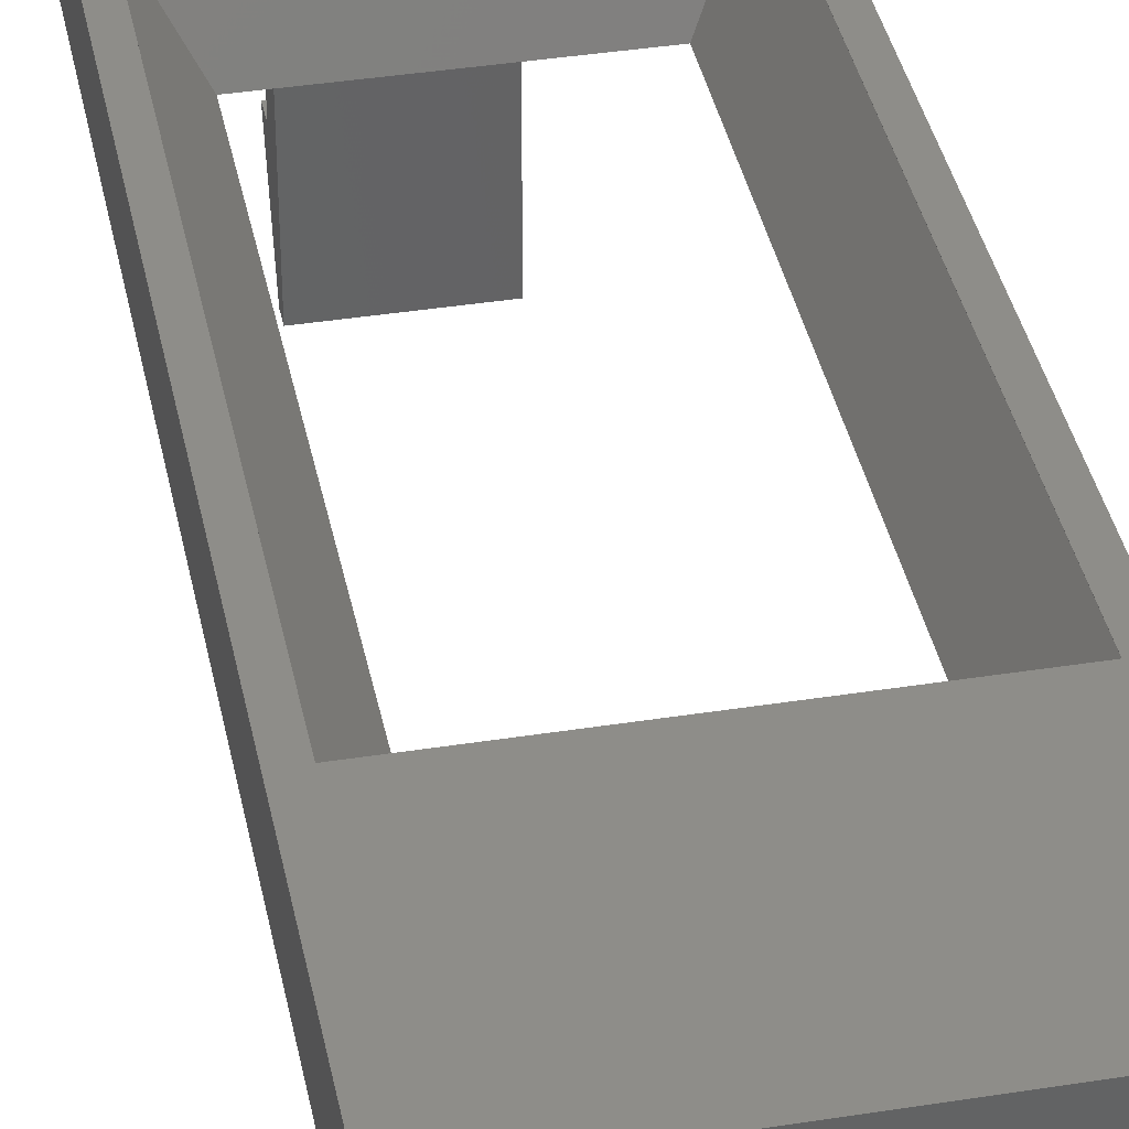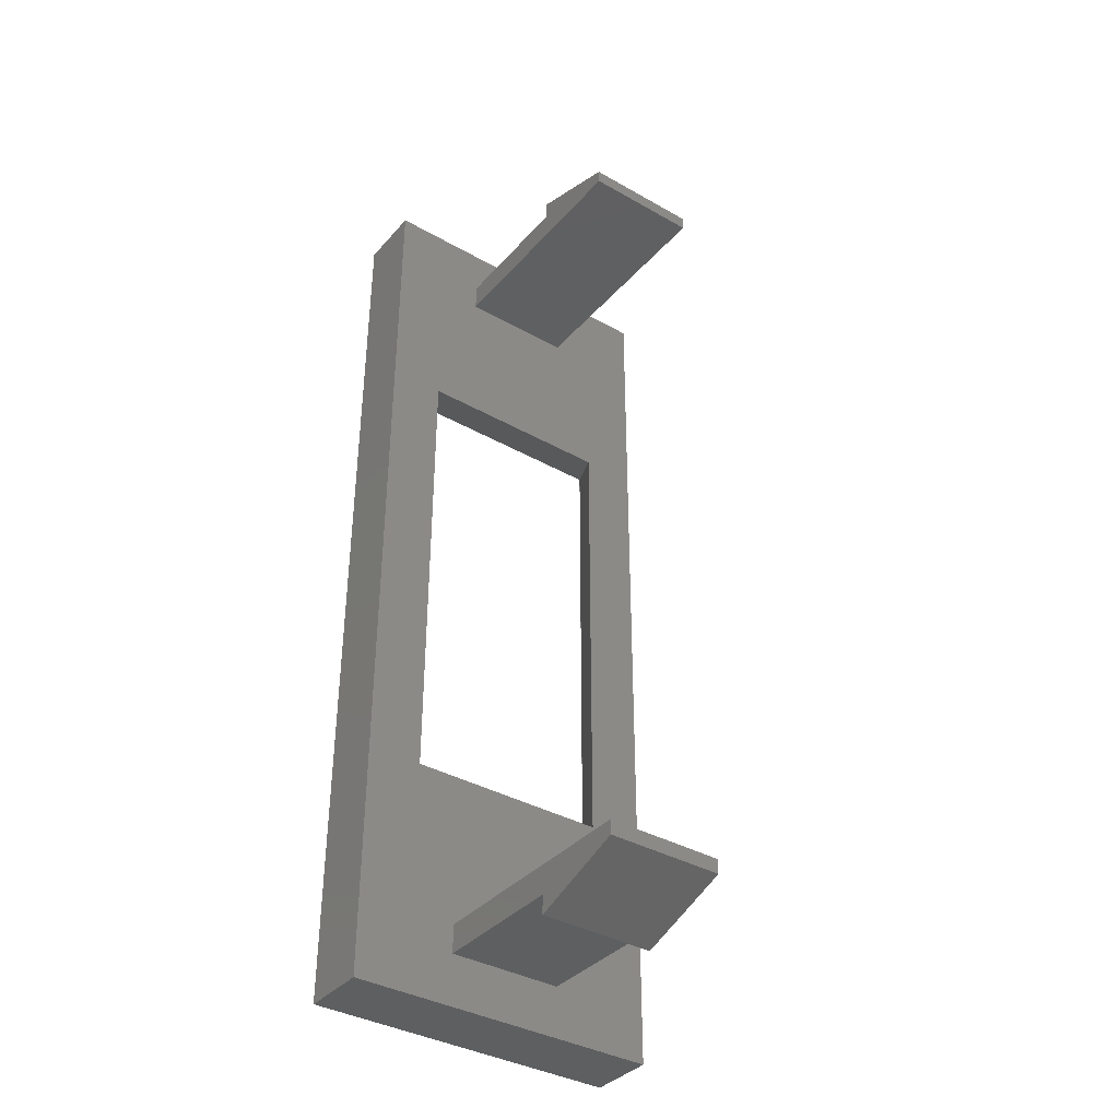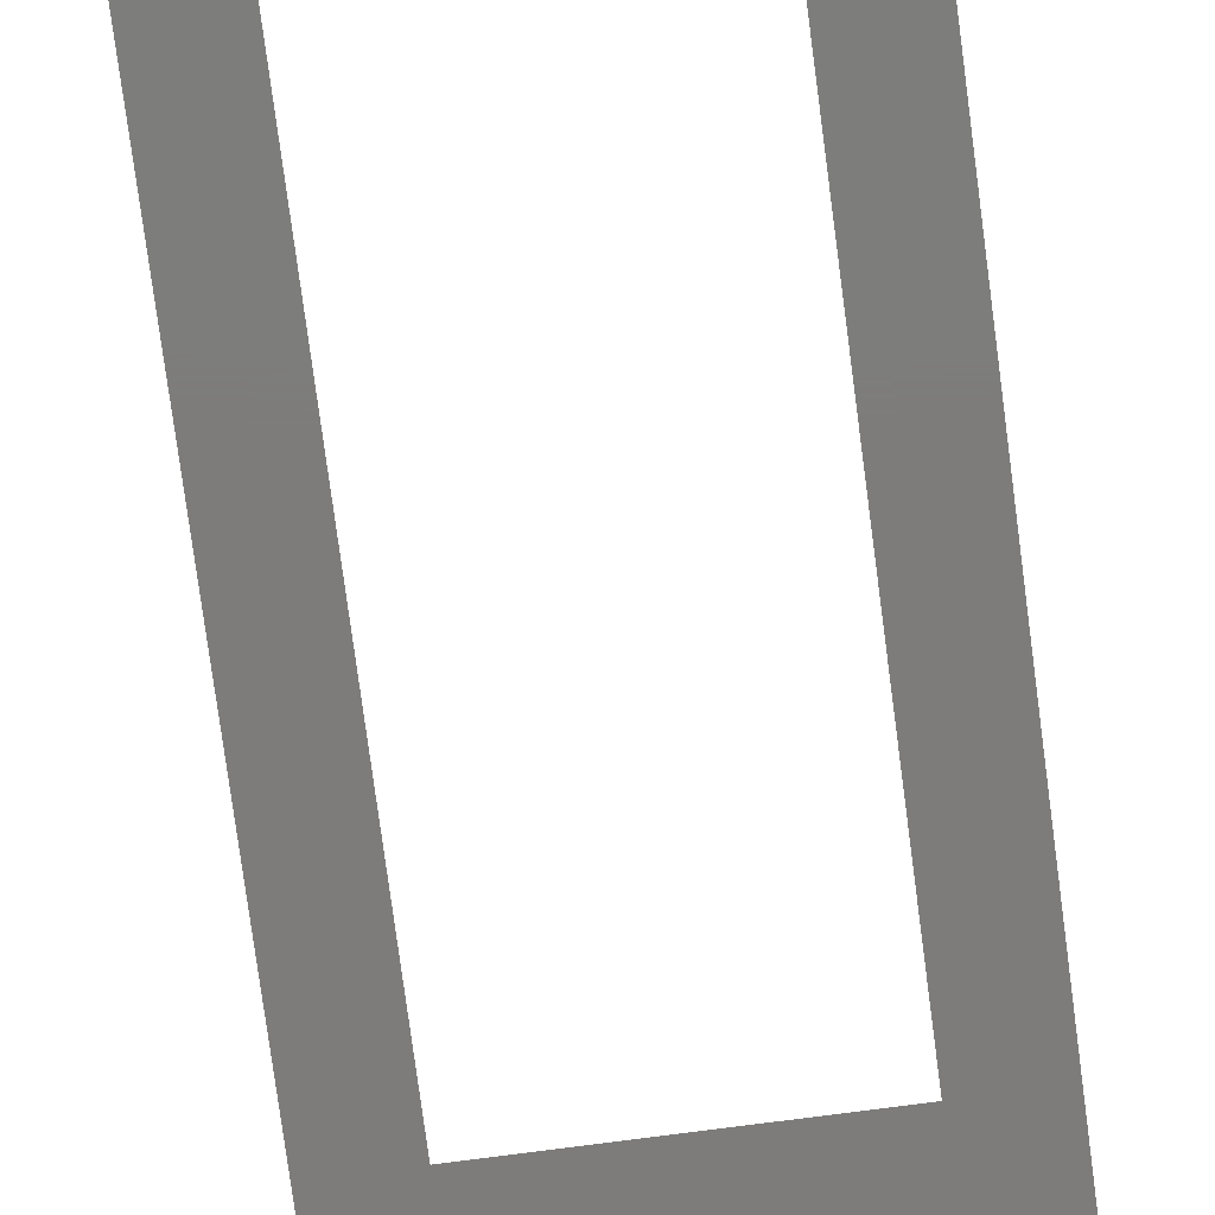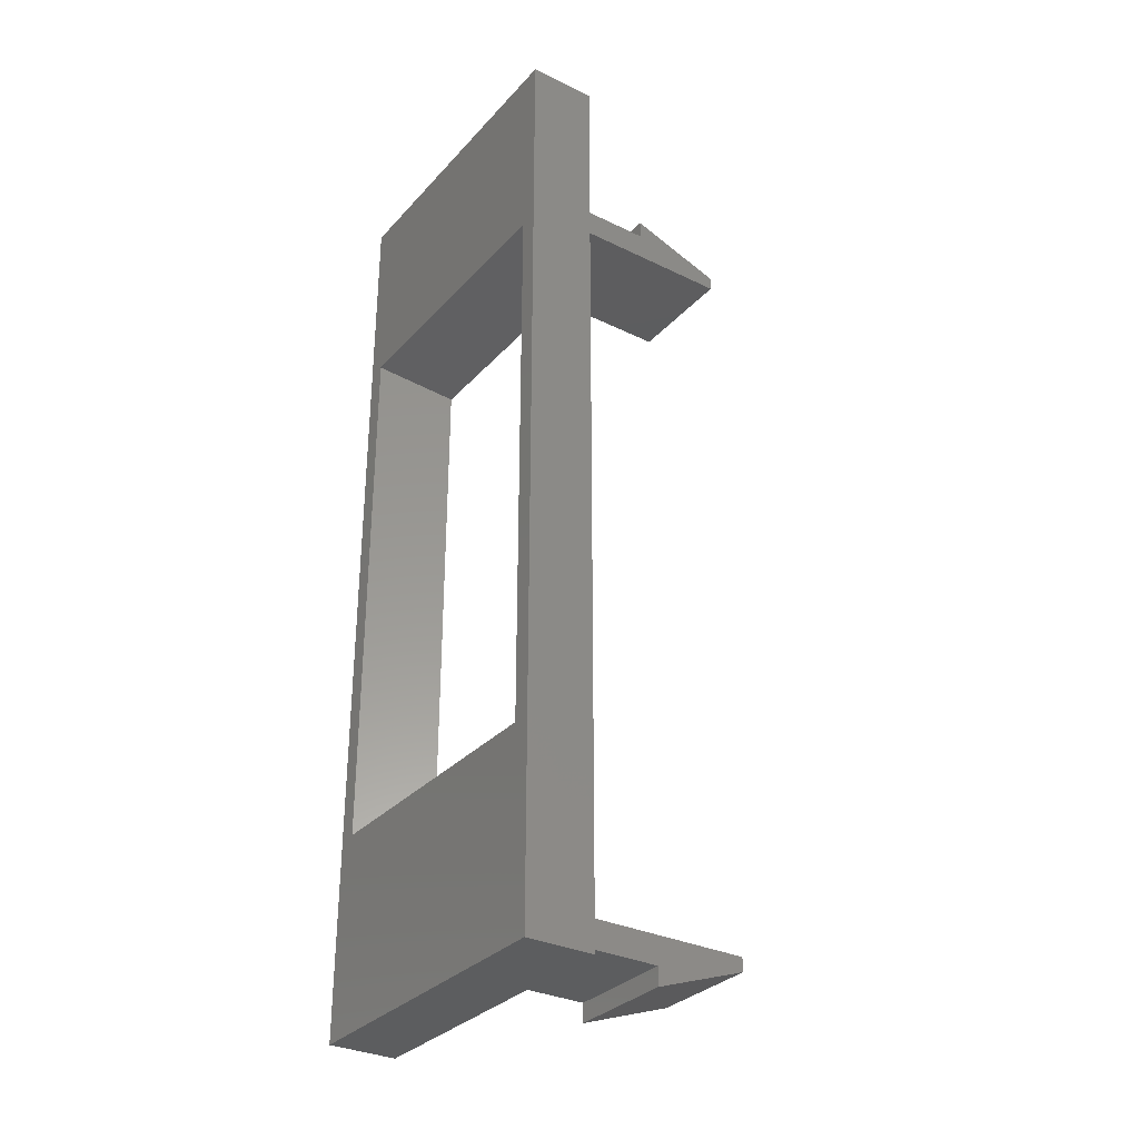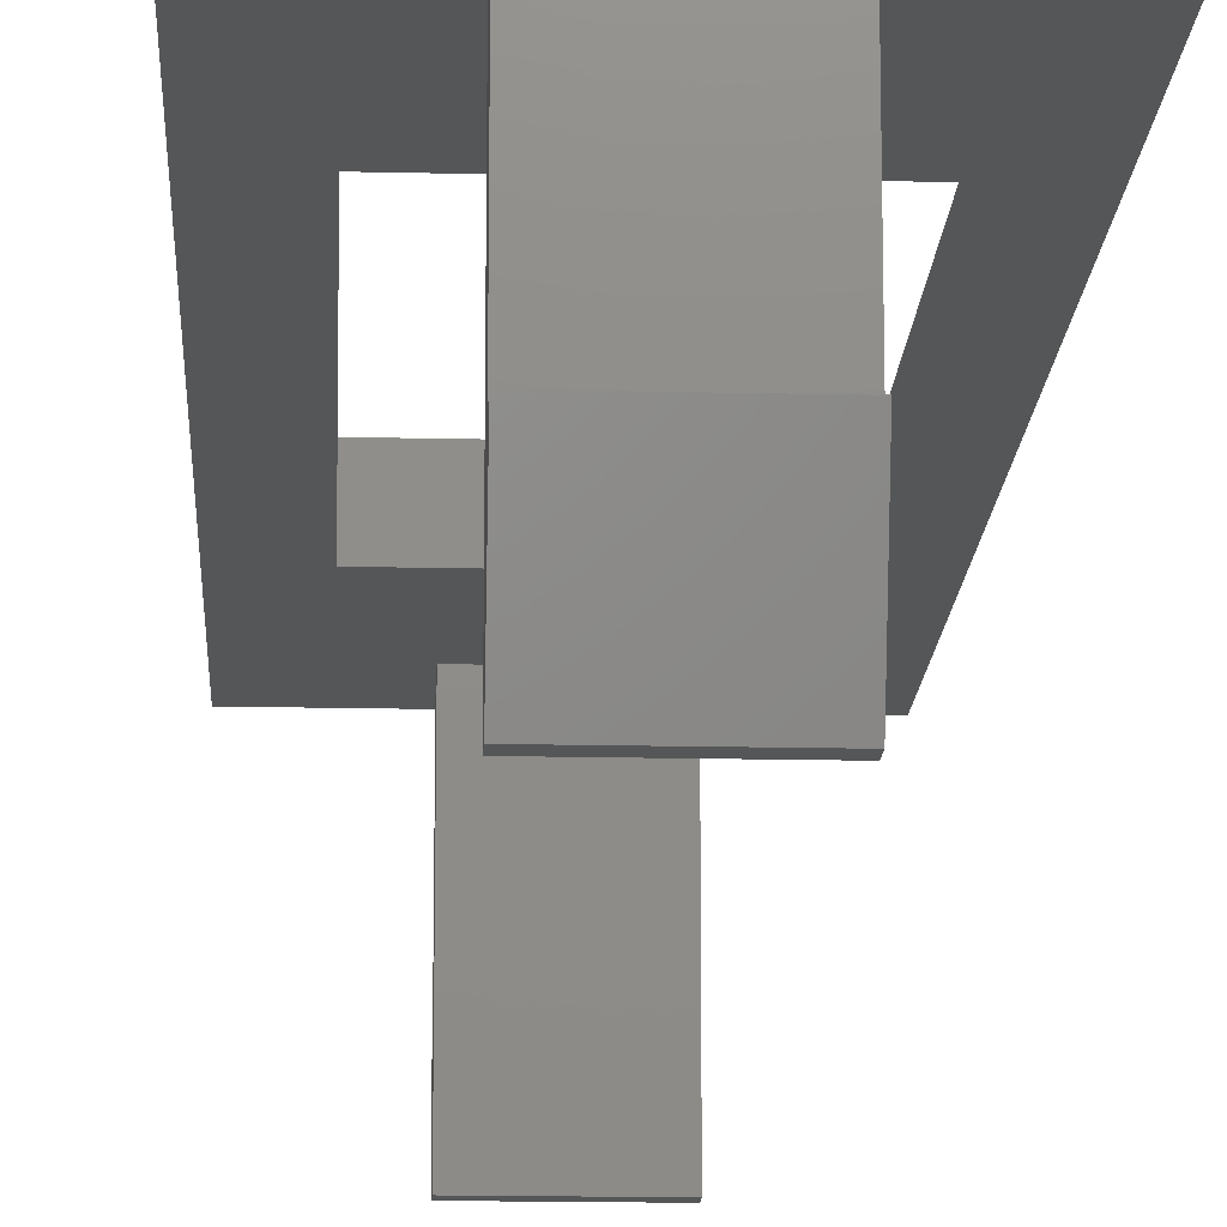
<metadata>
{"format":"stl","ext":"stl","renderer":"f3d","projection":"perspective","resolution":1024,"background":"white","views":[{"elev":38.5,"azim":168.7,"up":"+Z"},{"elev":-37.4,"azim":143.9,"up":"+Y"},{"elev":-76.1,"azim":7.5,"up":"+Z"},{"elev":-31.7,"azim":55.5,"up":"+Y"},{"elev":-15.4,"azim":177.1,"up":"+Z"}]}
</metadata>
<code>
# stl→obj: 48 verts, 96 faces
v -8.2 -24.45 0
v -8.2 24.45 3.5
v -8.2 24.45 0
v -8.2 -24.45 3.5
v 8.2 24.45 3.5
v 7.25 14.25 3.5
v 8.2 -24.45 3.5
v -7.25 14.25 3.5
v -7.25 -14.25 3.5
v 7.25 -14.25 3.5
v 8.2 24.45 0
v 8.2 -24.45 0
v 5.299 12.3 0
v -3 20.3 0
v 3 20.3 0
v -5.299 12.3 0
v 5.299 -12.3 0
v 3 -20.3 0
v 3 -21.8 0
v -3 -21.8 0
v -3 -20.3 0
v -5.299 -12.3 0
v 3 21.8 0
v -3 21.8 0
v -7.25 14.25 3.495
v -7.25 -14.25 3.495
v 7.25 -14.25 3.495
v 7.25 14.25 3.495
v -3 22.8 -7.205
v -3 21.8 -7.195
v -3 22.8 -7.195
v -3 21.05 -12.2
v -3 20.3 -12.2
v 3 21.8 -7.195
v 3 20.3 -12.2
v 3 21.05 -12.2
v 3 22.8 -7.205
v 3 22.8 -7.195
v -3 -22.8 -7.205
v -3 -21.8 -7.195
v -3 -21.05 -12.2
v -3 -22.8 -7.195
v -3 -20.3 -12.2
v 3 -21.8 -7.195
v 3 -20.3 -12.2
v 3 -21.05 -12.2
v 3 -22.8 -7.205
v 3 -22.8 -7.195
f 1 2 3
f 2 1 4
f 5 6 7
f 5 8 6
f 8 2 9
f 2 8 5
f 10 7 6
f 9 7 10
f 9 4 7
f 4 9 2
f 7 11 5
f 11 7 12
f 13 14 15
f 3 14 16
f 16 14 13
f 12 17 11
f 18 12 19
f 12 20 19
f 1 21 20
f 22 1 16
f 21 1 22
f 1 20 12
f 13 11 17
f 15 11 13
f 23 11 15
f 24 11 23
f 24 3 11
f 14 3 24
f 3 16 1
f 12 18 17
f 21 17 18
f 17 21 22
f 1 7 4
f 7 1 12
f 11 2 5
f 2 11 3
f 9 25 8
f 25 9 26
f 27 9 10
f 9 27 26
f 17 26 27
f 26 17 22
f 16 28 25
f 28 16 13
f 27 6 28
f 6 27 10
f 25 6 8
f 6 25 28
f 17 28 13
f 28 17 27
f 25 22 16
f 22 25 26
f 29 30 31
f 32 30 29
f 33 30 32
f 30 33 14
f 30 14 24
f 15 34 23
f 35 34 15
f 34 35 36
f 34 37 38
f 37 34 36
f 33 15 14
f 15 33 35
f 34 24 23
f 24 34 30
f 31 34 38
f 34 31 30
f 33 36 35
f 36 33 32
f 36 29 37
f 29 36 32
f 37 31 38
f 31 37 29
f 39 40 41
f 40 39 42
f 40 43 41
f 43 40 21
f 21 40 20
f 44 45 18
f 44 18 19
f 45 44 46
f 47 44 48
f 44 47 46
f 45 21 18
f 21 45 43
f 40 19 20
f 19 40 44
f 40 48 44
f 48 40 42
f 41 45 46
f 45 41 43
f 41 47 39
f 47 41 46
f 39 48 42
f 48 39 47

</code>
